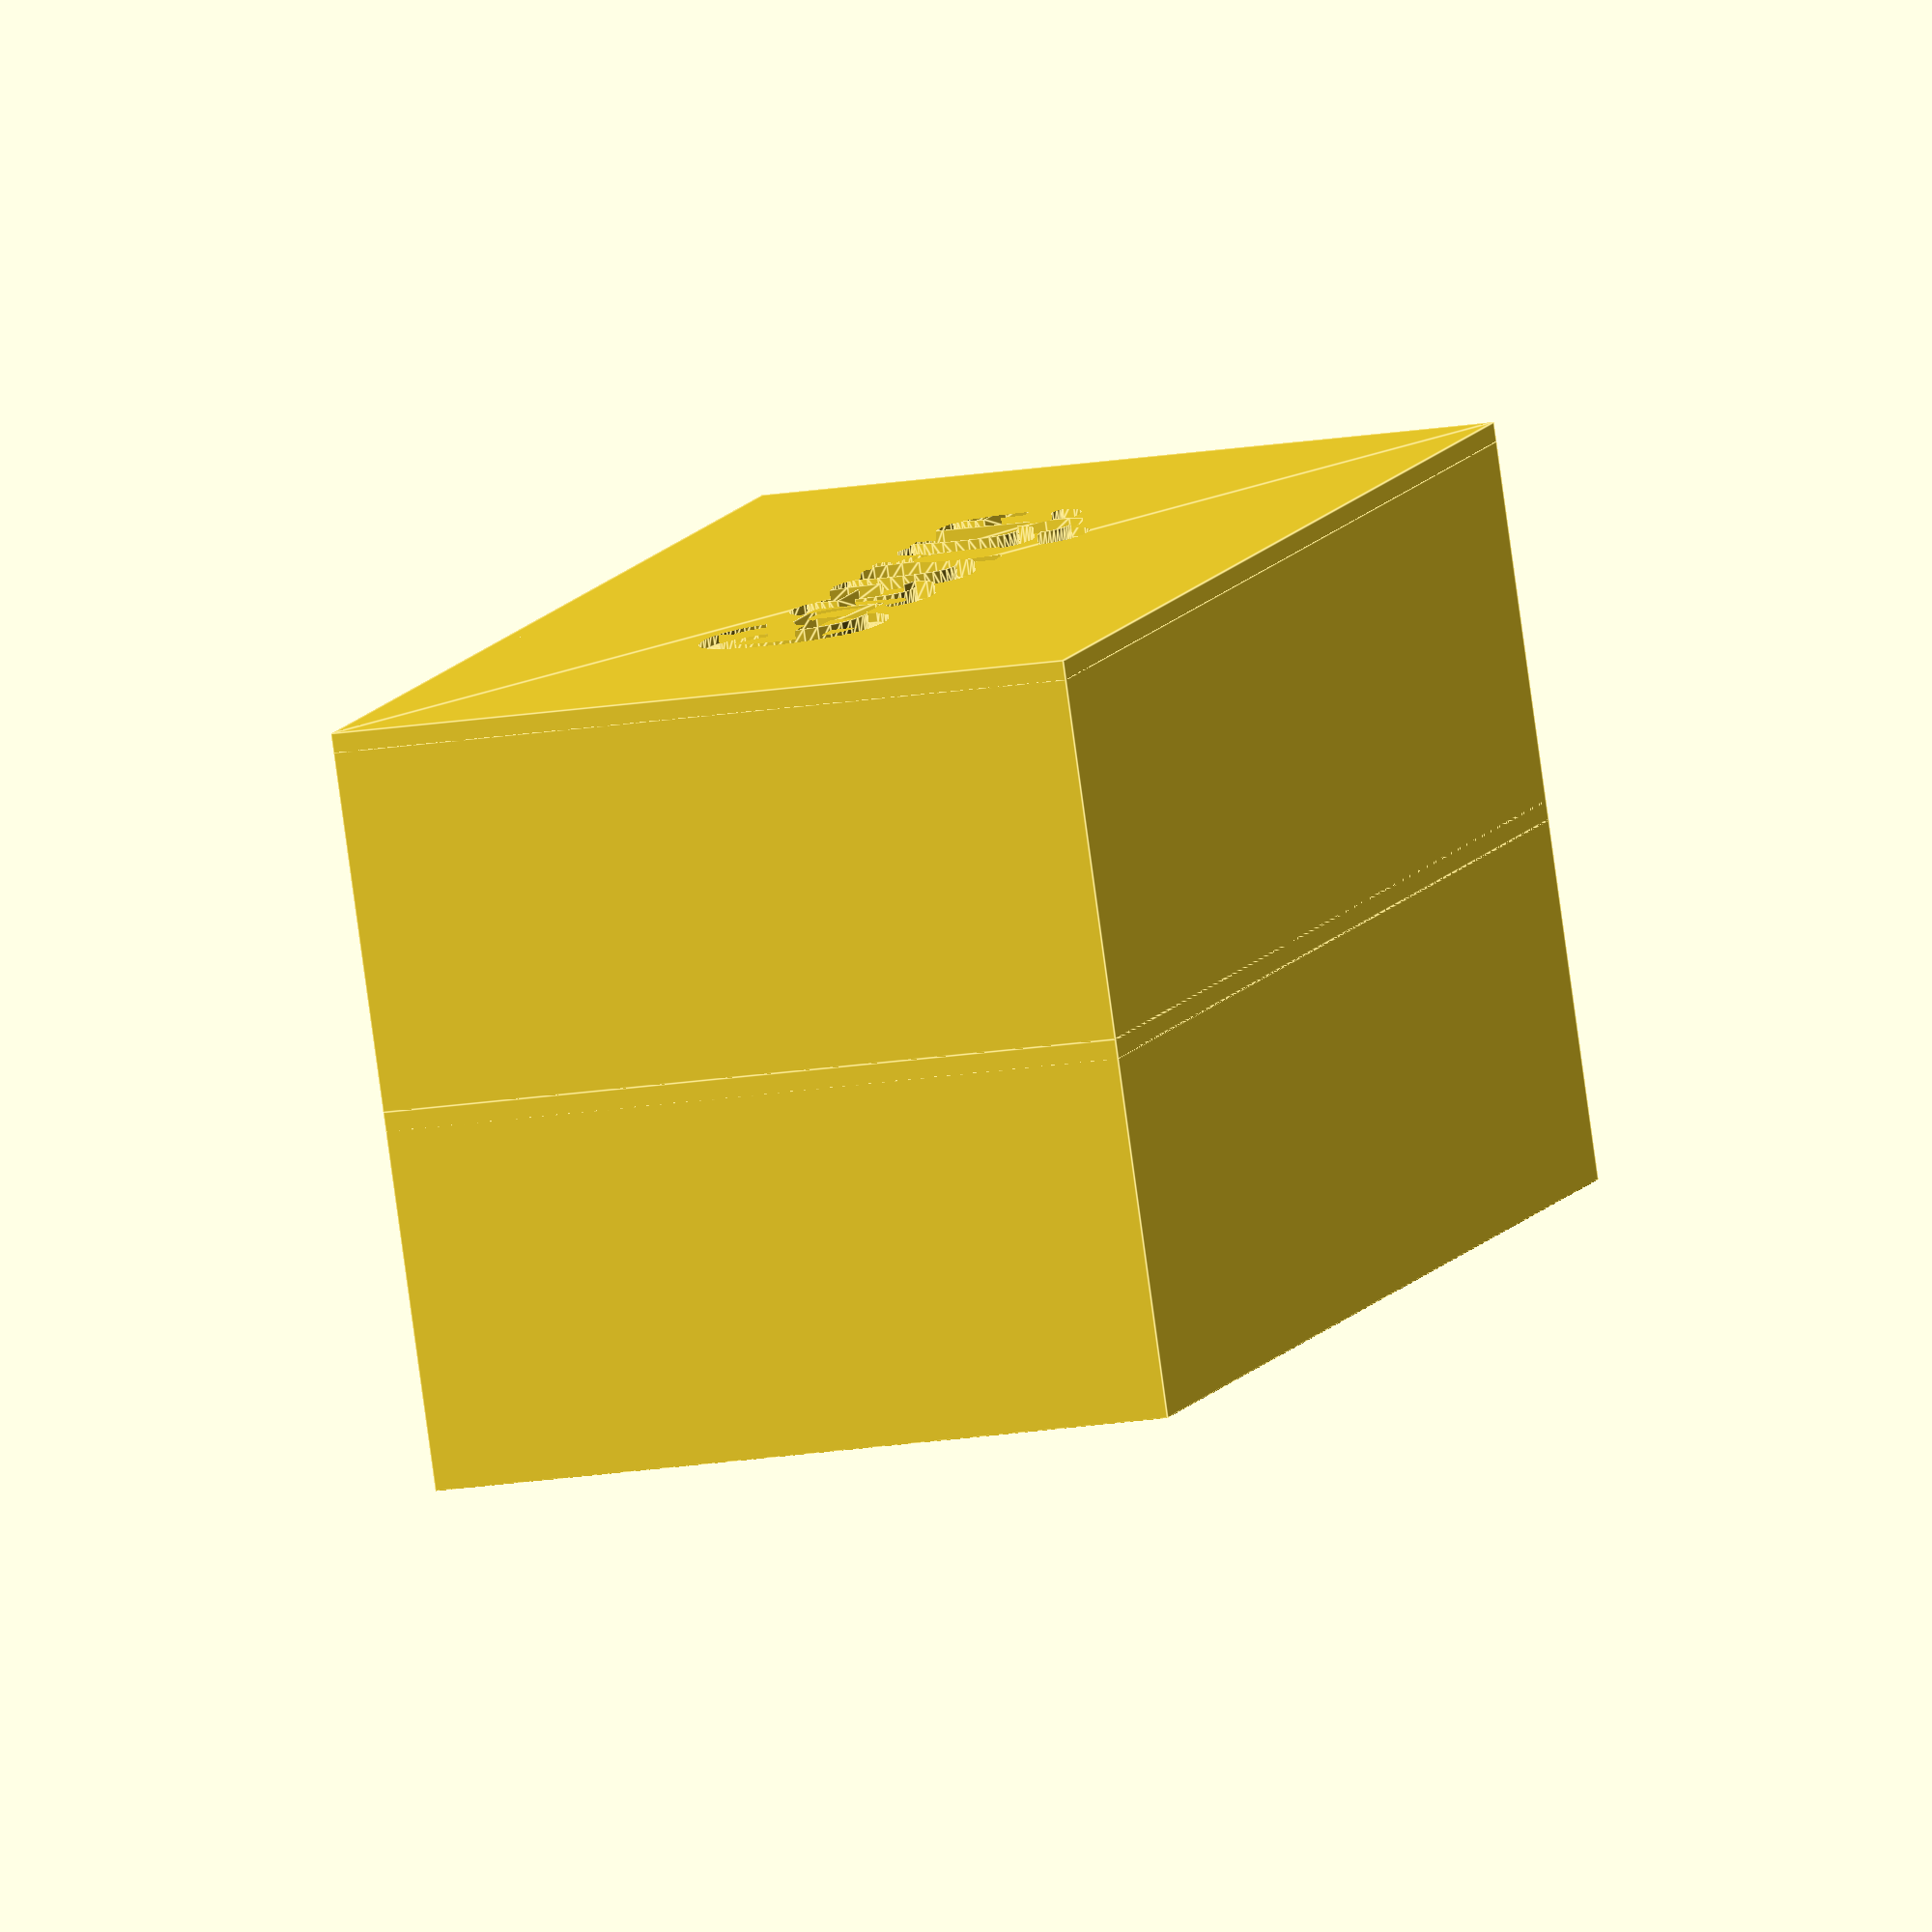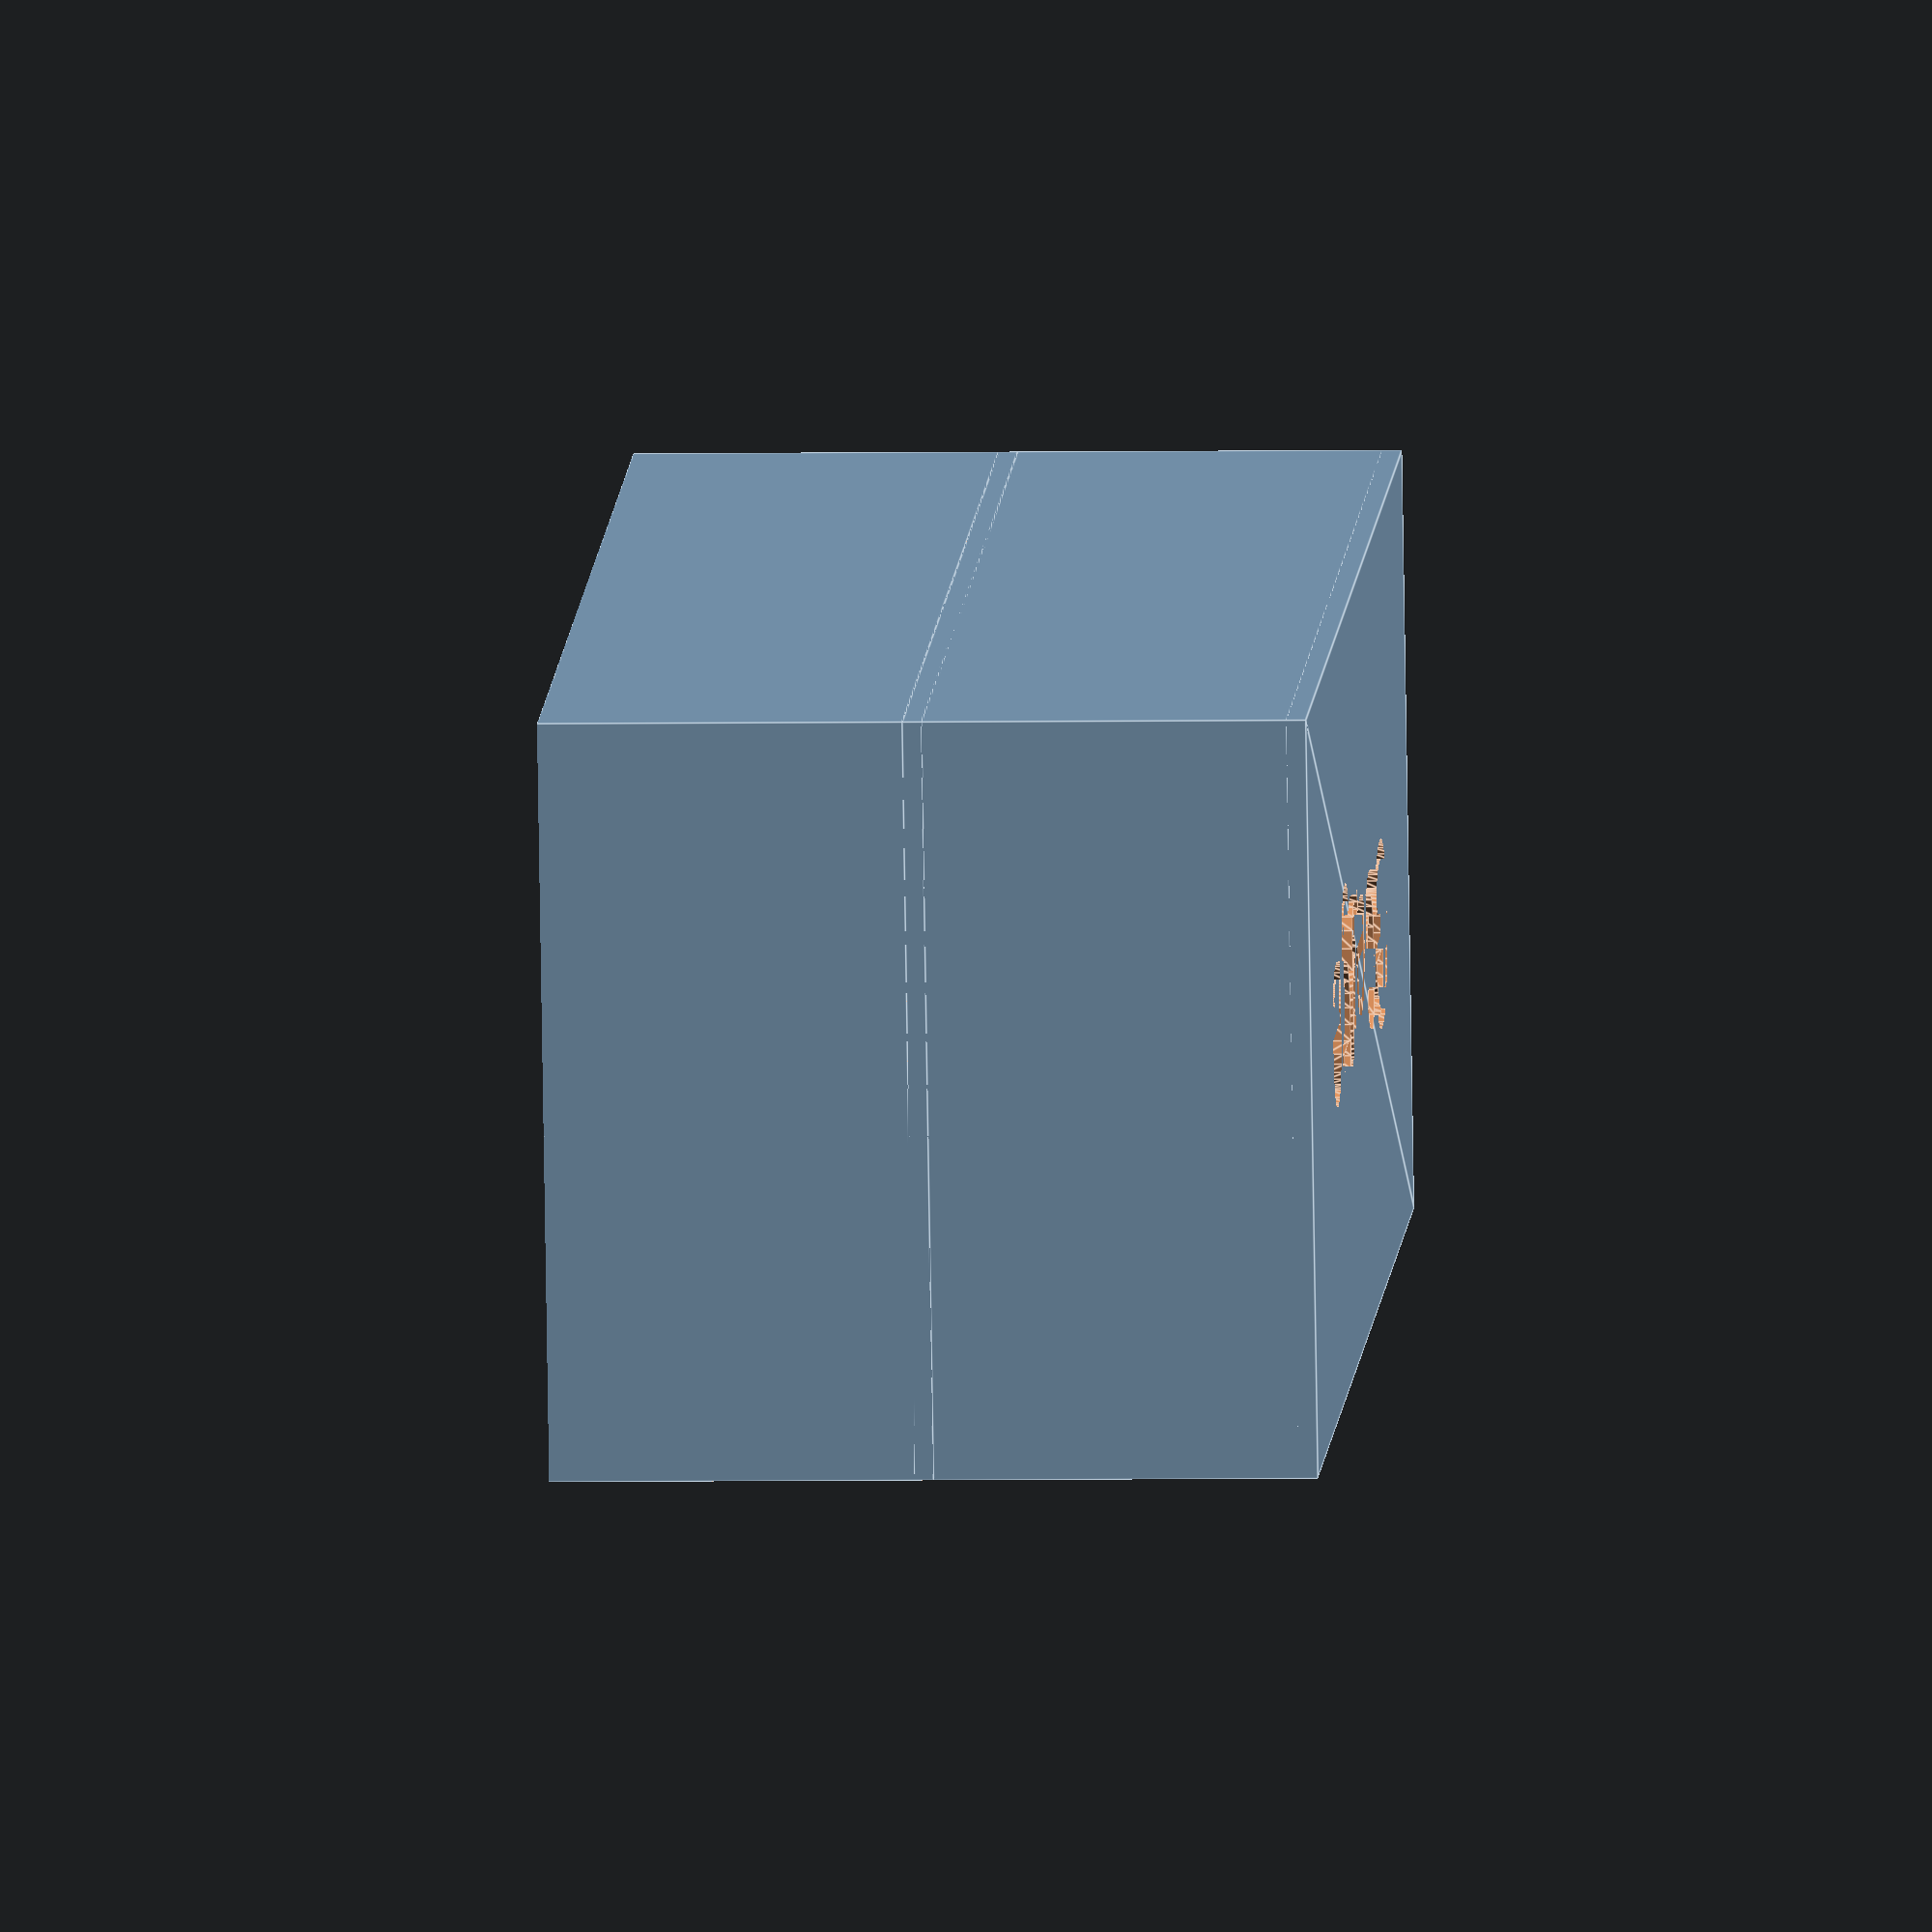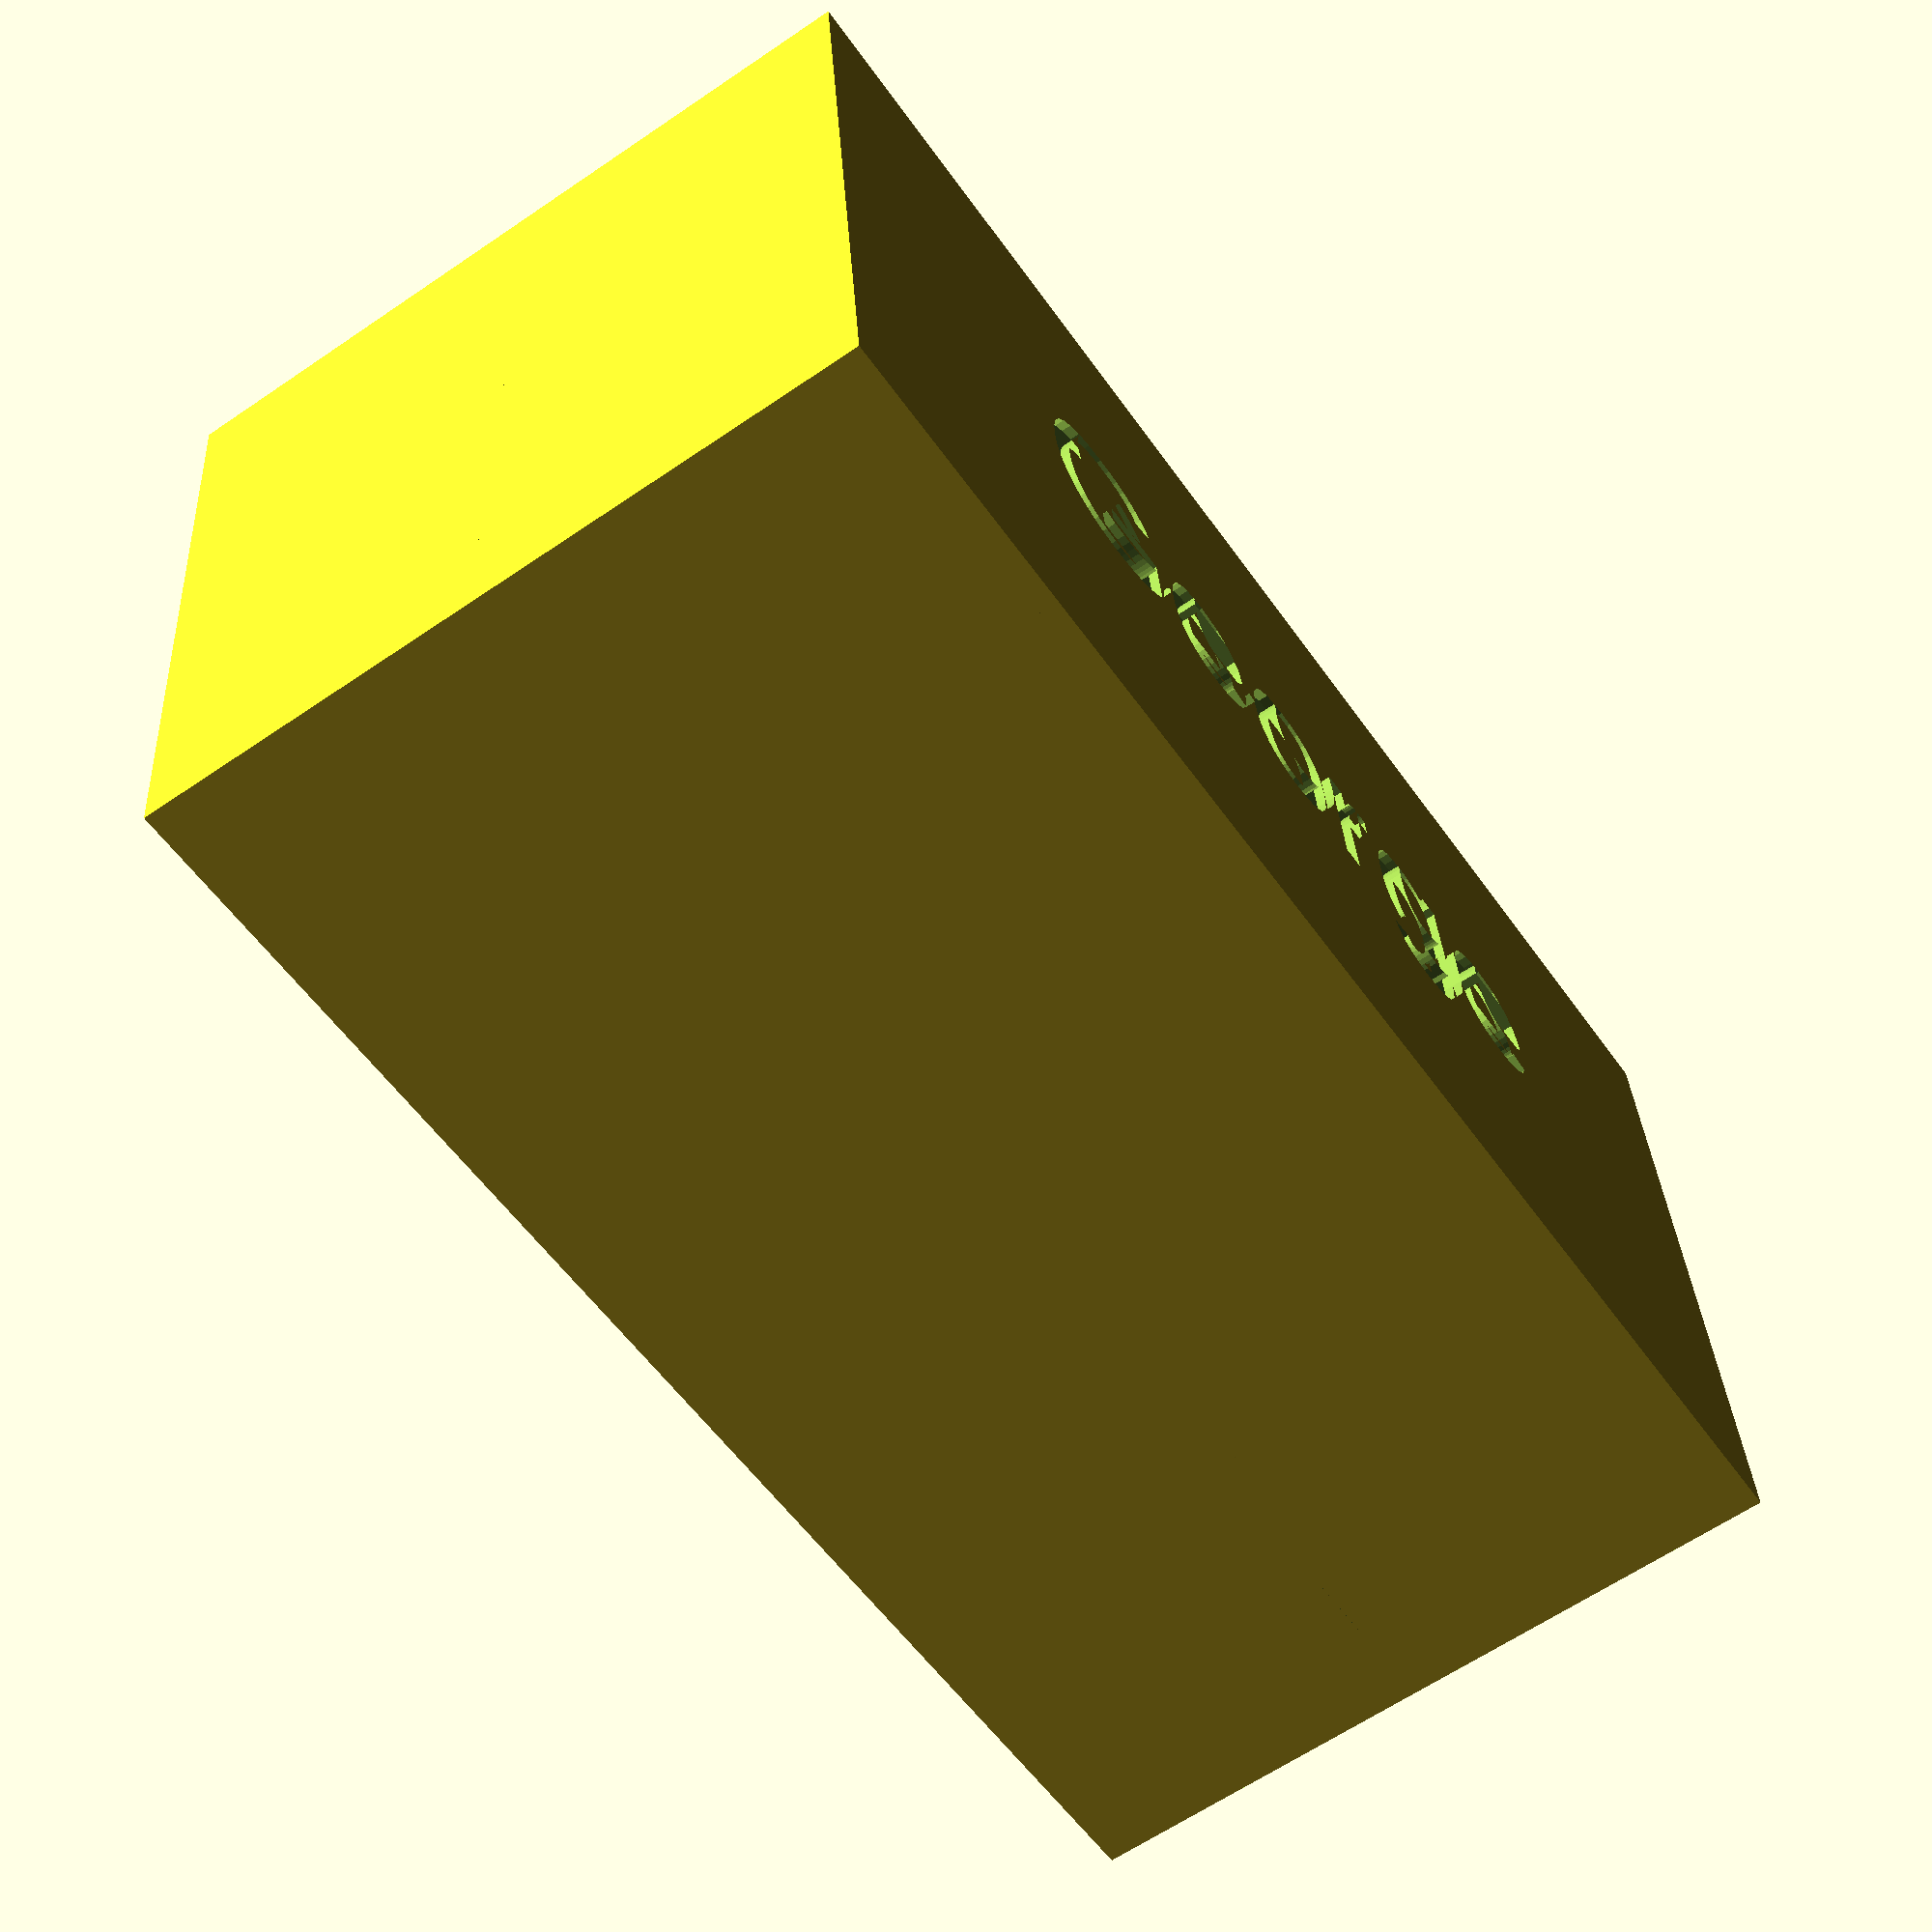
<openscad>
// George Onoufriou <GeorgeRaven> bento.scad
bentoBox();

module bentoBox(){
    // customise
    height =    100;
    length =    400;
    width =     200;
    thickness = 5;
    tolerance = 1;
    center =    true; // probs best not to fiddle with this
    words = "George";
    letterSize = 50;

    boxBase(width, length, height, thickness, center);
    midBox(width, length, height, thickness, center);
    translate([0,0,height]){
      embossedLid(width, length, height, thickness, center, words, letterSize);
    }
};



module embossedLid(width, length, height, thickness, center, words, letterSize){
    difference(){
        baseLid(width, length, height, thickness, center);
        translate([0,0,(height/2)-(thickness/2)]){
            thickLetters(words, thickness, letterSize);
        }
    }

}

module thickLetters(words, height, size, font){
    rotate([0,0,90]){
        linear_extrude(height){
            text(text=words, size=size, halign="center", valign="center");
        }
    }
}

module midBox(width, length, height, thickness, center){
  union(){
    translate([0,0,height]){
      boxBase(width, length, height, thickness, center);
    }
    baseLid(width, length, height, thickness, center);
  }
}

module boxBase(width, length, height, thickness, center){
  difference(){
    slantOpenCube(width, length, height, thickness, center);
    baseLid(width, length, height, thickness, center);
  }
}

module baseLid(width, length, height, thickness, center){
  difference(){
    rotate([0,180,0]){
      squarePyramid(width, length, height, center);
    }
    translate([0,0,-thickness]){
      cube([width, length, height], center);
    }
  }

}

module squarePyramid(w, l, h, center) {
    offset = [0,0,0];
    offset = [-w/2,-l/2,-h/2];
    if(center == true){
        offset = [w/2,l/2,h/2];
    }

    translate(offset){
        mw = w/2;
        ml = l/2;
        polyhedron(points = [
            [0,  0,  0],
            [w,  0,  0],
            [0,  l,  0],
            [w,  l,  0],
            [mw, ml, h]
        ], faces = [
            [4, 1, 0],
            [4, 3, 1],
            [4, 2, 3],
            [4, 0, 2],
            //base
            [0, 1, 2],
            [2, 1, 3]
            ]);
    }
}

// module which generates a one side open using a slanted cut, hollow cube/ rectangle
module slantOpenCube(width, length, height, thickness, center){
    if(center == true){
        difference(){
            hollowCube(width, length, height, thickness, center);
            translate([0,0,(height/2)-(thickness/2)]){
                cube([width-(thickness*2), length-(thickness*2), thickness+0.01], center);
            };
        }
    }
    else{
        difference(){
            hollowCube(width, length, height, thickness, center);
            translate([thickness, thickness, (height-thickness)]){
                cube([width-(thickness*2), length-(thickness*2), thickness+0.01], center);
            };
        }
    }
}

// module which generates a one side open hollow cube/ rectangle
module openCube(width, length, height, thickness, center){
    if(center == true){
        difference(){
            hollowCube(width, length, height, thickness, center);
            translate([0,0,(height/2)-(thickness/2)]){
                cube([width-(thickness*2), length-(thickness*2), thickness+0.01], center);
            };
        }
    }
    else{
        difference(){
            hollowCube(width, length, height, thickness, center);
            translate([thickness, thickness, (height-thickness)]){
                cube([width-(thickness*2), length-(thickness*2), thickness+0.01], center);
            };
        }
    }
}

// module which generates a hollow cube/ rectangle
module hollowCube(width, length, height, thickness, center){
    if(center == true){
        difference(){
            cube([width, length, height], center);
            cube([width-(thickness*2), length-(thickness*2), height-(thickness*2)], center);
        };
    }
    else{
        difference(){
            cube([width, length, height], center);
            translate([thickness, thickness, thickness]){
                cube([width-(thickness*2), length-(thickness*2), height-(thickness*2)], center);
            }
        };
    };
};

</openscad>
<views>
elev=83.0 azim=16.4 roll=7.8 proj=o view=edges
elev=4.1 azim=255.8 roll=273.7 proj=o view=edges
elev=62.7 azim=84.2 roll=304.7 proj=p view=wireframe
</views>
